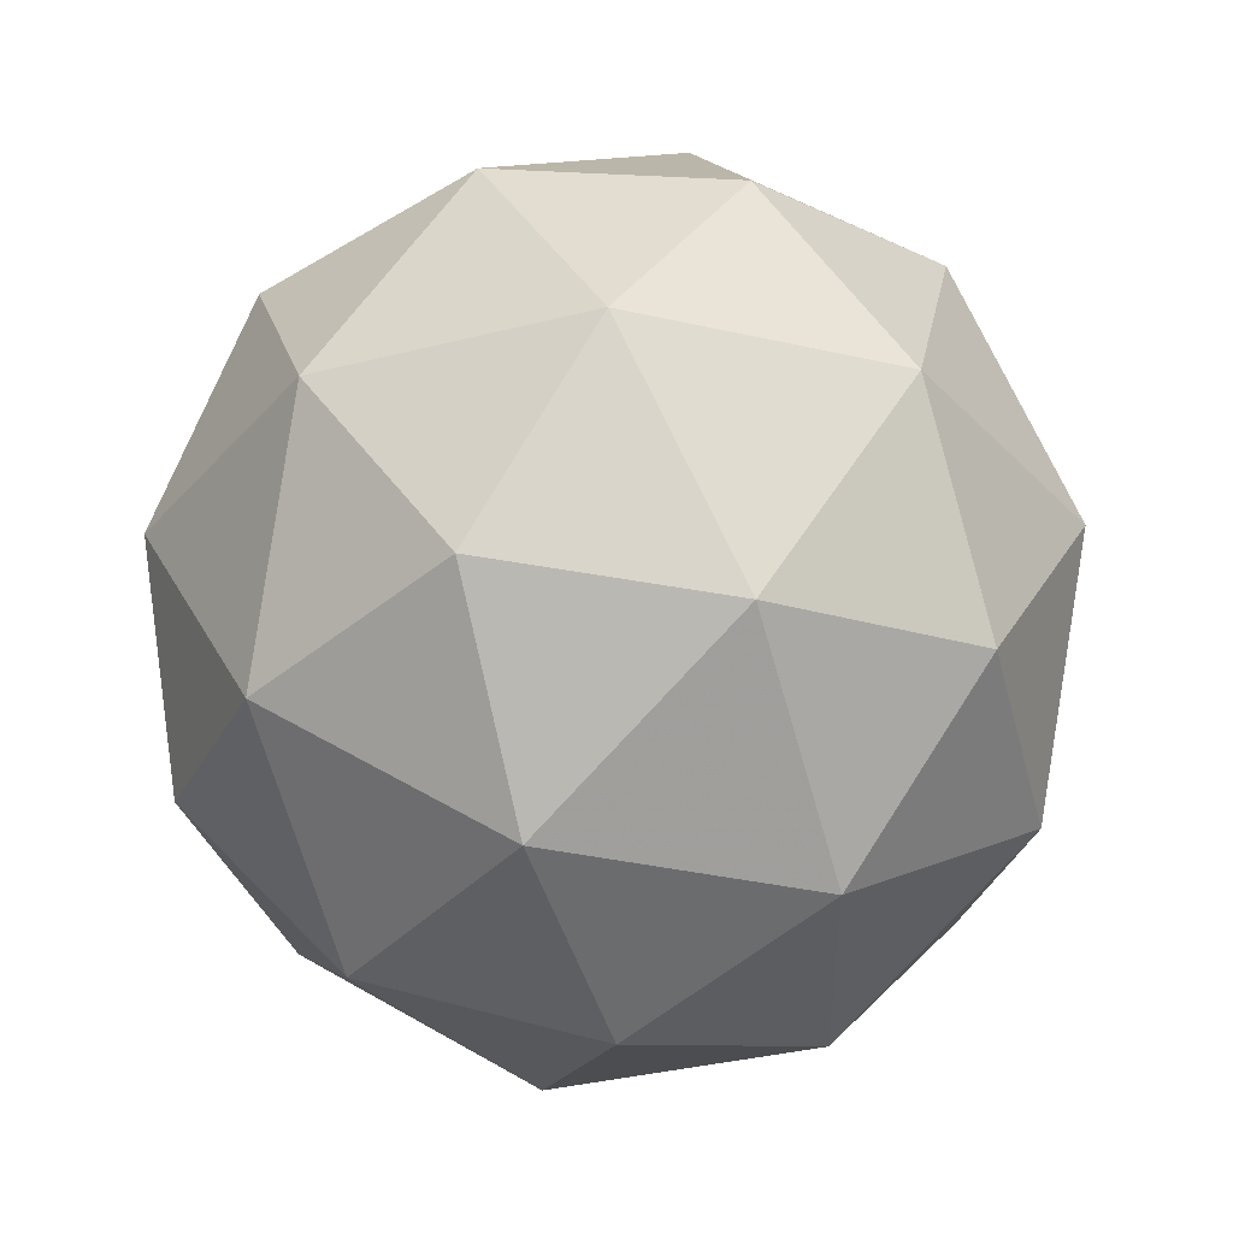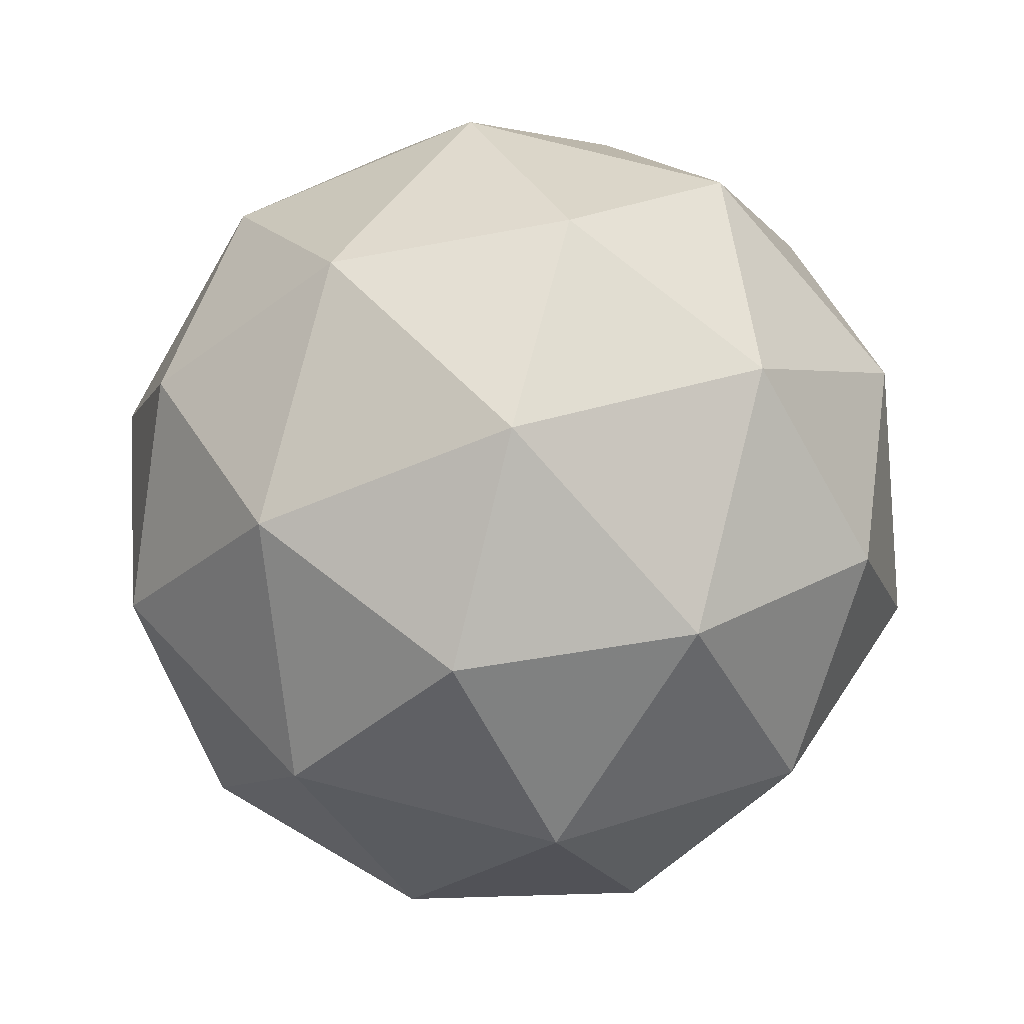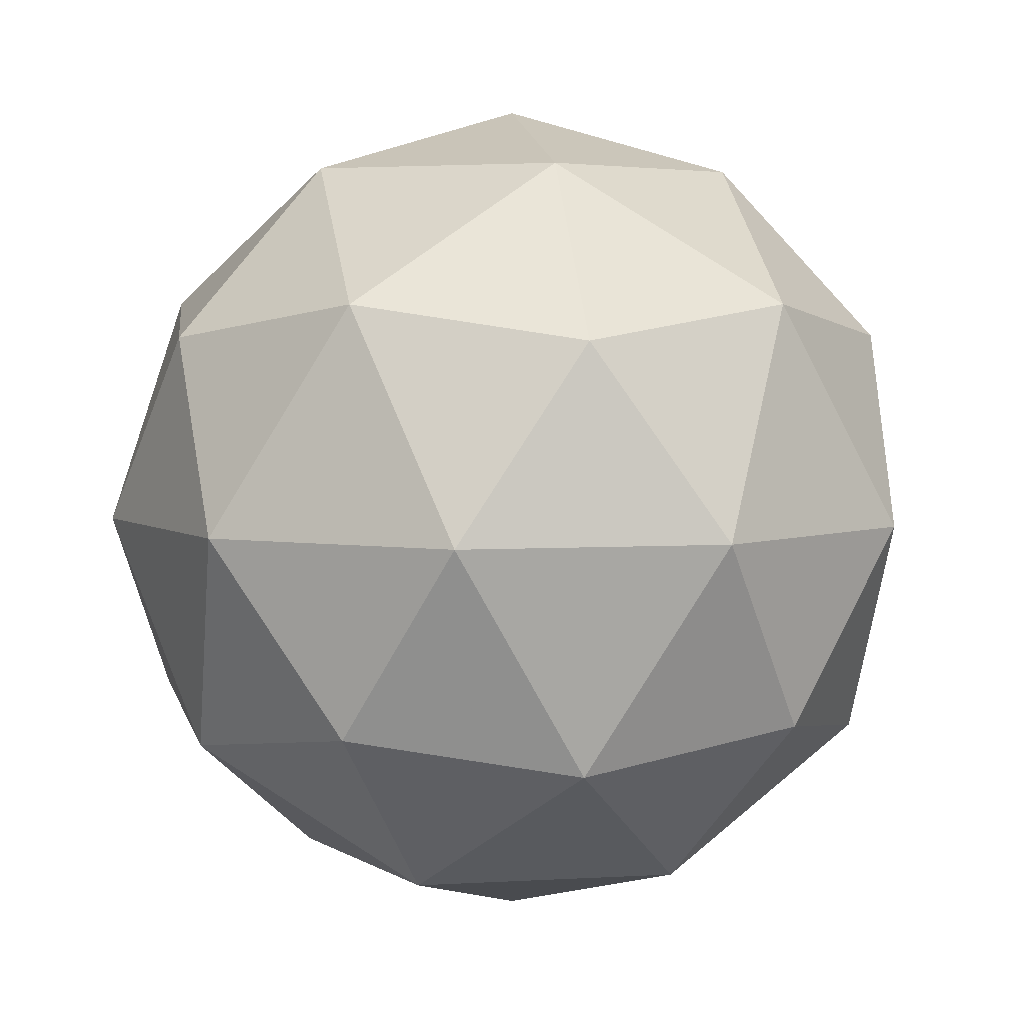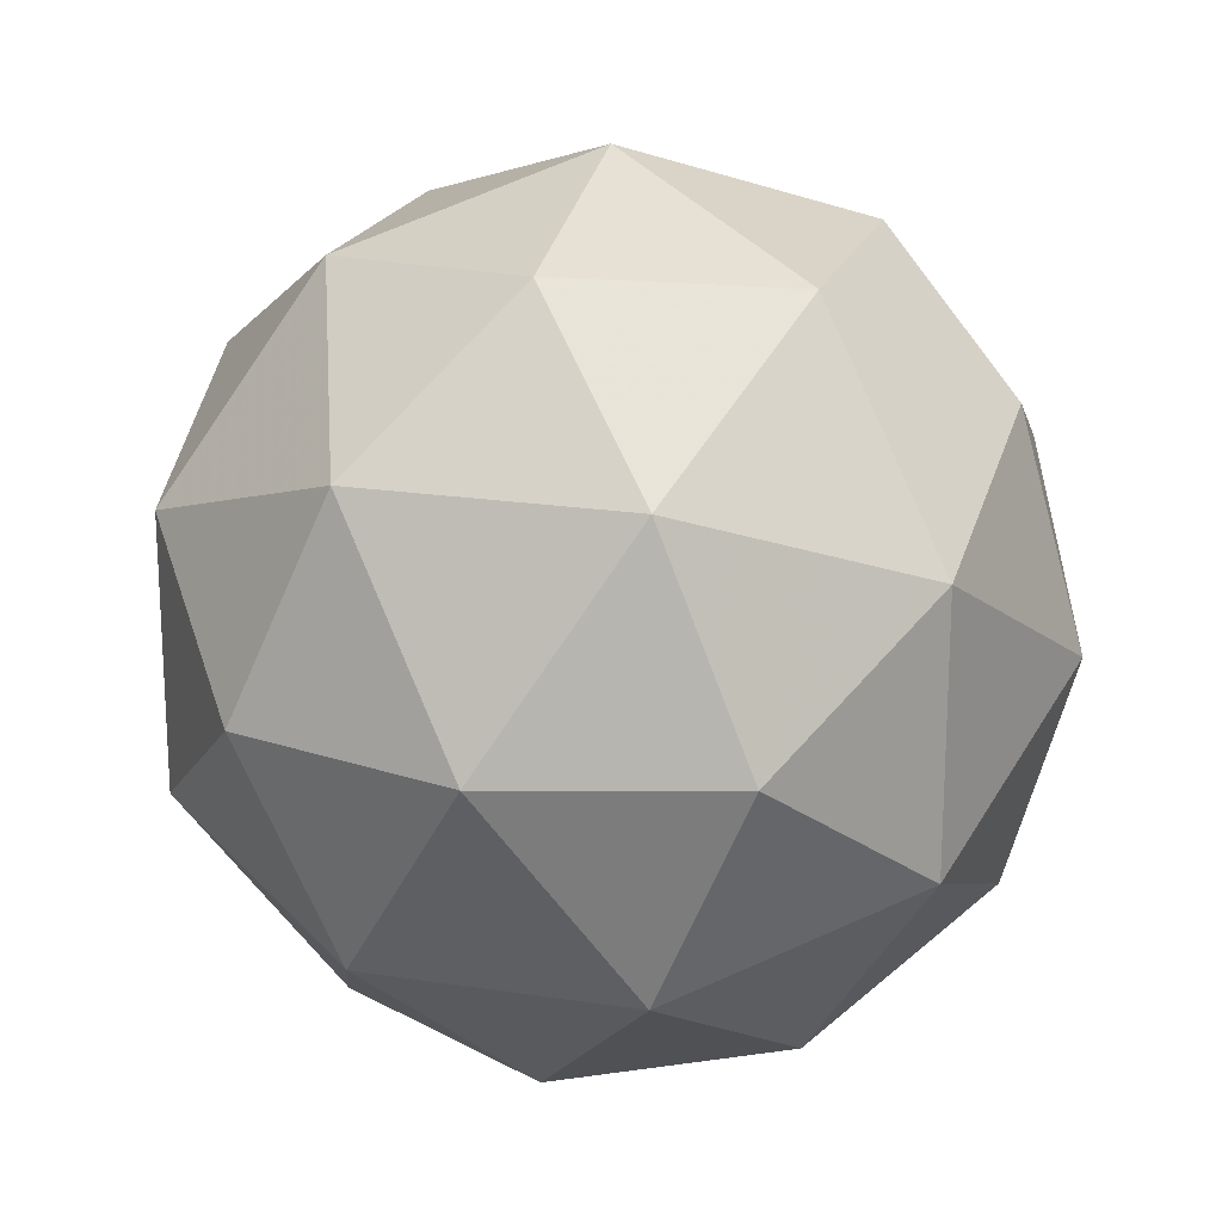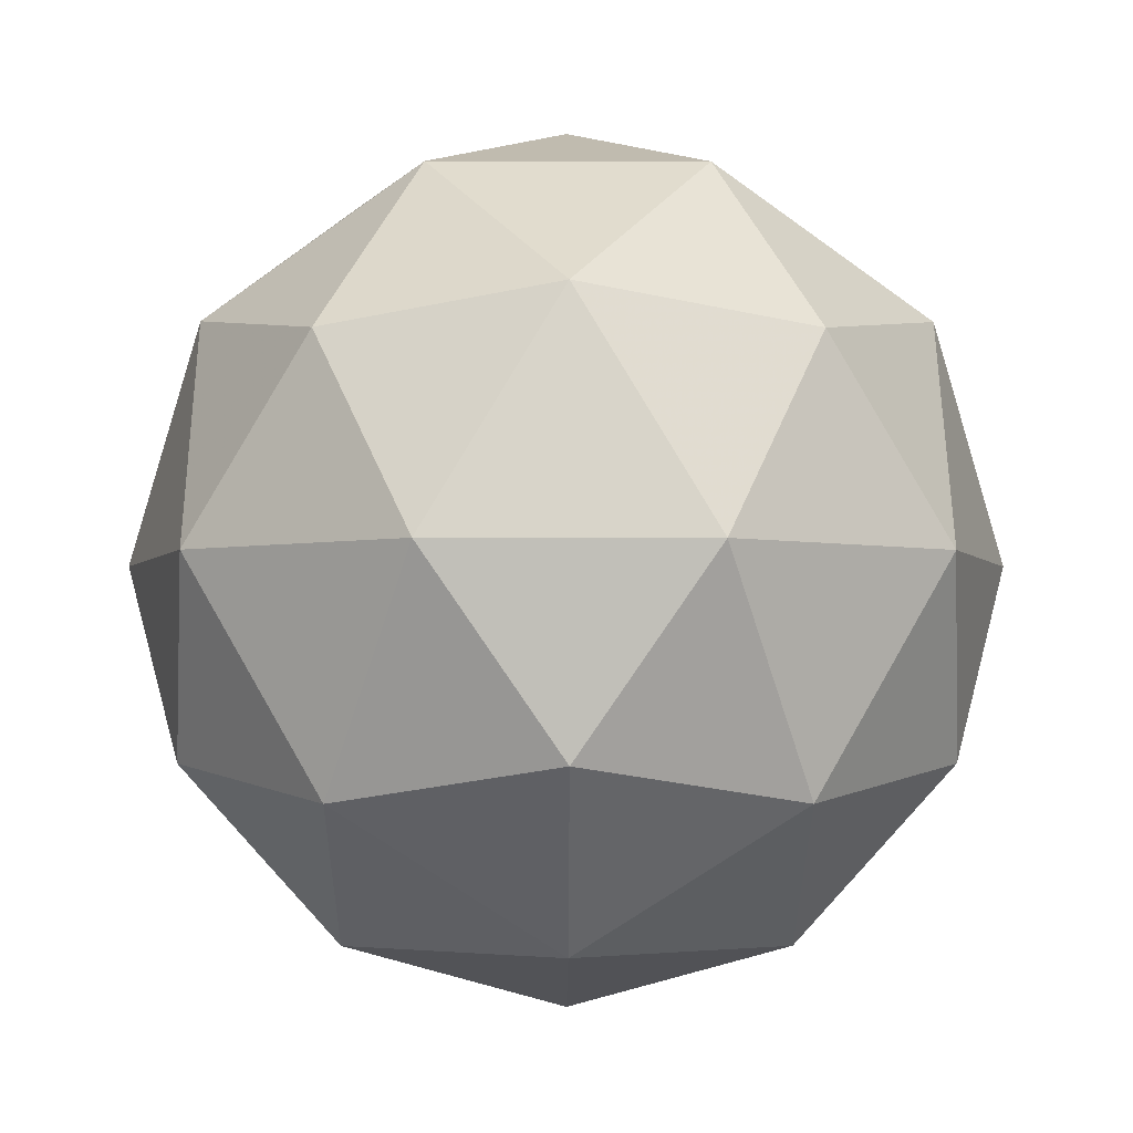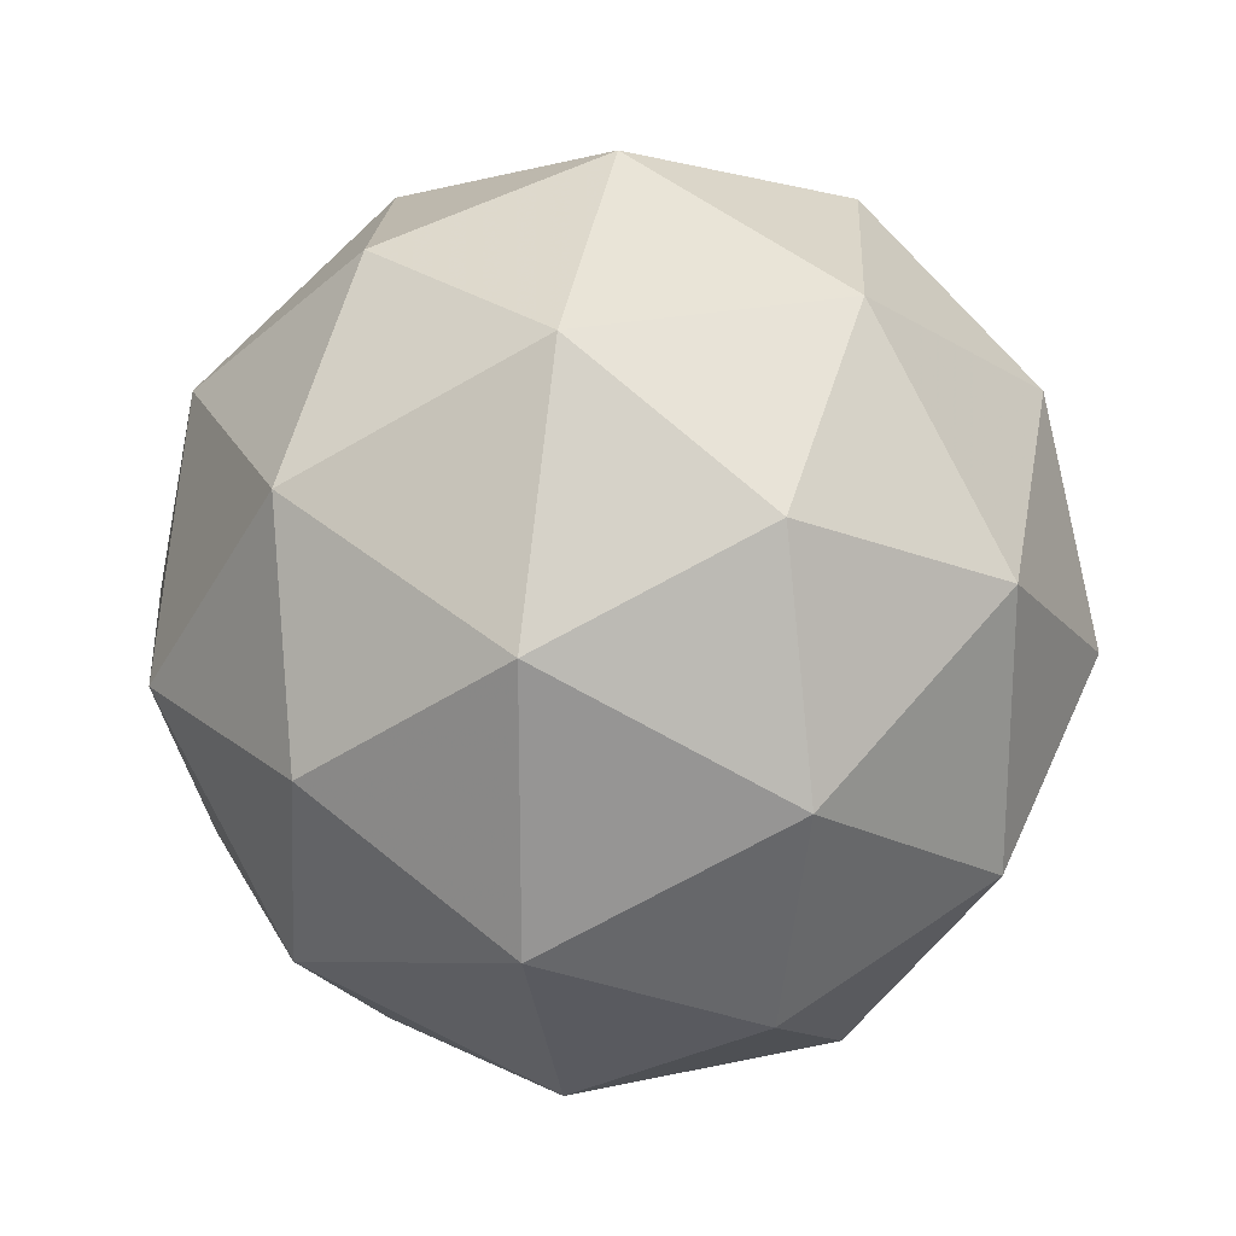
<metadata>
{"format":"obj","ext":"obj","renderer":"f3d","projection":"perspective","resolution":1024,"background":"white","views":[{"elev":-34.7,"azim":-71.1,"up":"+Y"},{"elev":79.5,"azim":162.5,"up":"+Z"},{"elev":4.7,"azim":151.1,"up":"+Y"},{"elev":20.0,"azim":-15.7,"up":"+Z"},{"elev":-3.4,"azim":53.6,"up":"+Y"},{"elev":22.5,"azim":37.4,"up":"+Z"}]}
</metadata>
<code>
g RIMR-i8-g146-s1391
v -3429 -6302 1999
v -3340 -6271 2064
v -3463 -6271 2104
v -3277 -6186 2110
v -3250 -6202 1999
v -3539 -6271 1999
v -3463 -6271 1894
v -3340 -6271 1934
v -3229 -6092 2064
v -3487 -6186 2178
v -3374 -6202 2169
v -3429 -6092 2209
v -3617 -6186 1999
v -3573 -6202 2104
v -3629 -6092 2064
v -3487 -6186 1821
v -3573 -6202 1894
v -3552 -6092 1829
v -3277 -6186 1889
v -3374 -6202 1829
v -3306 -6092 1829
v -3306 -6092 2169
v -3552 -6092 2169
v -3629 -6092 1934
v -3429 -6092 1789
v -3229 -6092 1934
v -3371 -5998 2178
v -3284 -5982 2104
v -3395 -5913 2104
v -3581 -5998 2110
v -3484 -5982 2169
v -3518 -5913 2064
v -3581 -5998 1889
v -3608 -5982 1999
v -3518 -5913 1934
v -3371 -5998 1821
v -3484 -5982 1829
v -3395 -5913 1894
v -3241 -5998 1999
v -3284 -5982 1894
v -3319 -5913 1999
v -3429 -5882 1999
f 1 2 3
f 4 2 5
f 1 3 6
f 1 6 7
f 1 7 8
f 4 5 9
f 10 11 12
f 13 14 15
f 16 17 18
f 19 20 21
f 4 9 22
f 10 12 23
f 13 15 24
f 16 18 25
f 19 21 26
f 27 28 29
f 30 31 32
f 33 34 35
f 36 37 38
f 39 40 41
f 41 38 42
f 41 40 38
f 40 36 38
f 38 35 42
f 38 37 35
f 37 33 35
f 35 32 42
f 35 34 32
f 34 30 32
f 32 29 42
f 32 31 29
f 31 27 29
f 29 41 42
f 29 28 41
f 28 39 41
f 26 40 39
f 26 21 40
f 21 36 40
f 25 37 36
f 25 18 37
f 18 33 37
f 24 34 33
f 24 15 34
f 15 30 34
f 23 31 30
f 23 12 31
f 12 27 31
f 22 28 27
f 22 9 28
f 9 39 28
f 21 25 36
f 21 20 25
f 20 16 25
f 18 24 33
f 18 17 24
f 17 13 24
f 15 23 30
f 15 14 23
f 14 10 23
f 12 22 27
f 12 11 22
f 11 4 22
f 9 26 39
f 9 5 26
f 5 19 26
f 8 20 19
f 8 7 20
f 7 16 20
f 7 17 16
f 7 6 17
f 6 13 17
f 6 14 13
f 6 3 14
f 3 10 14
f 5 8 19
f 5 2 8
f 2 1 8
f 3 11 10
f 3 2 11
f 2 4 11
f 2 4 11

</code>
